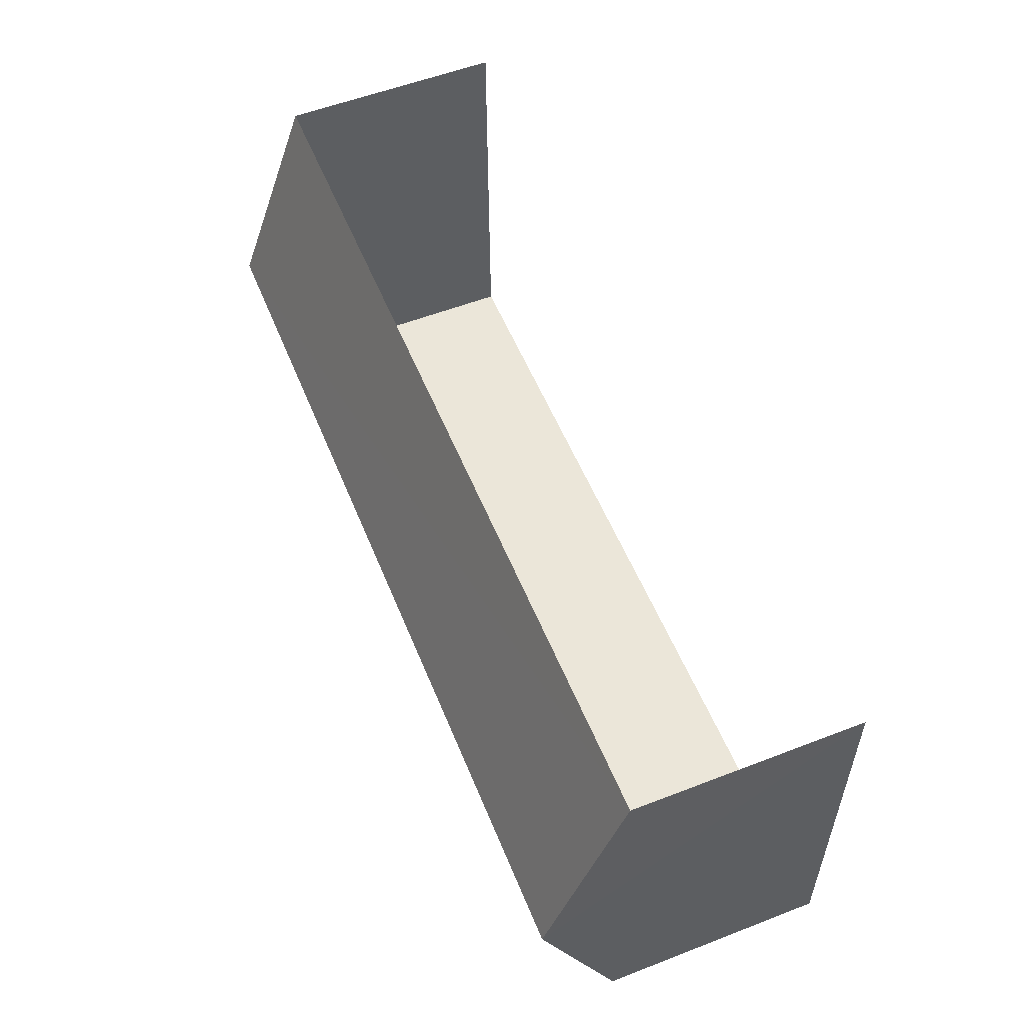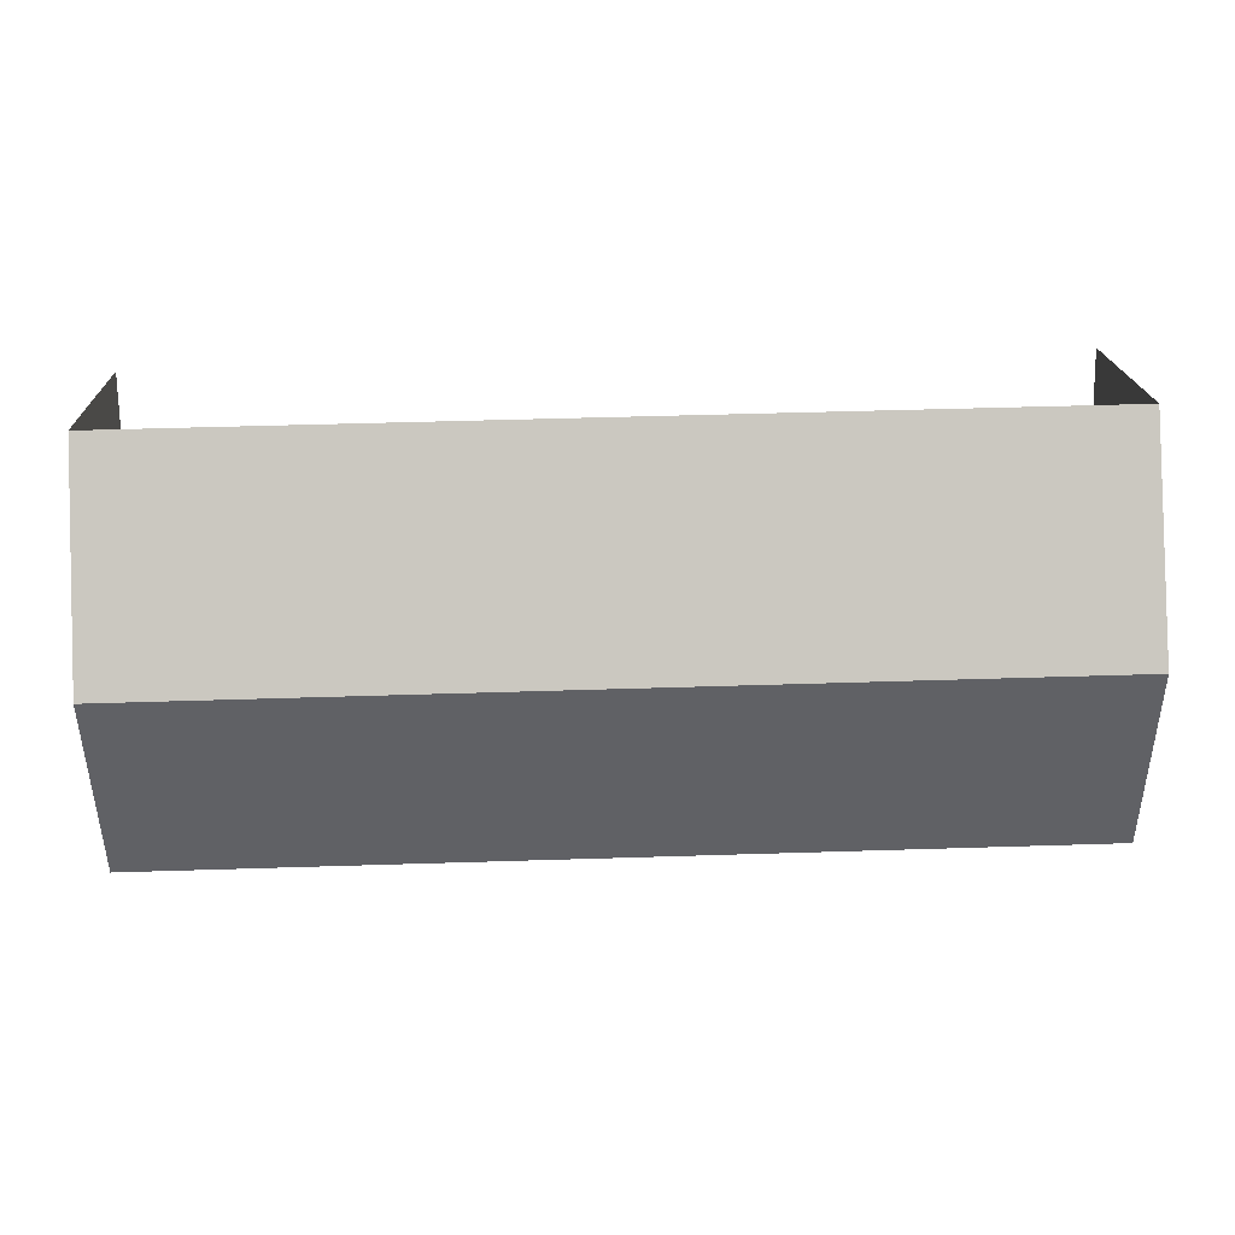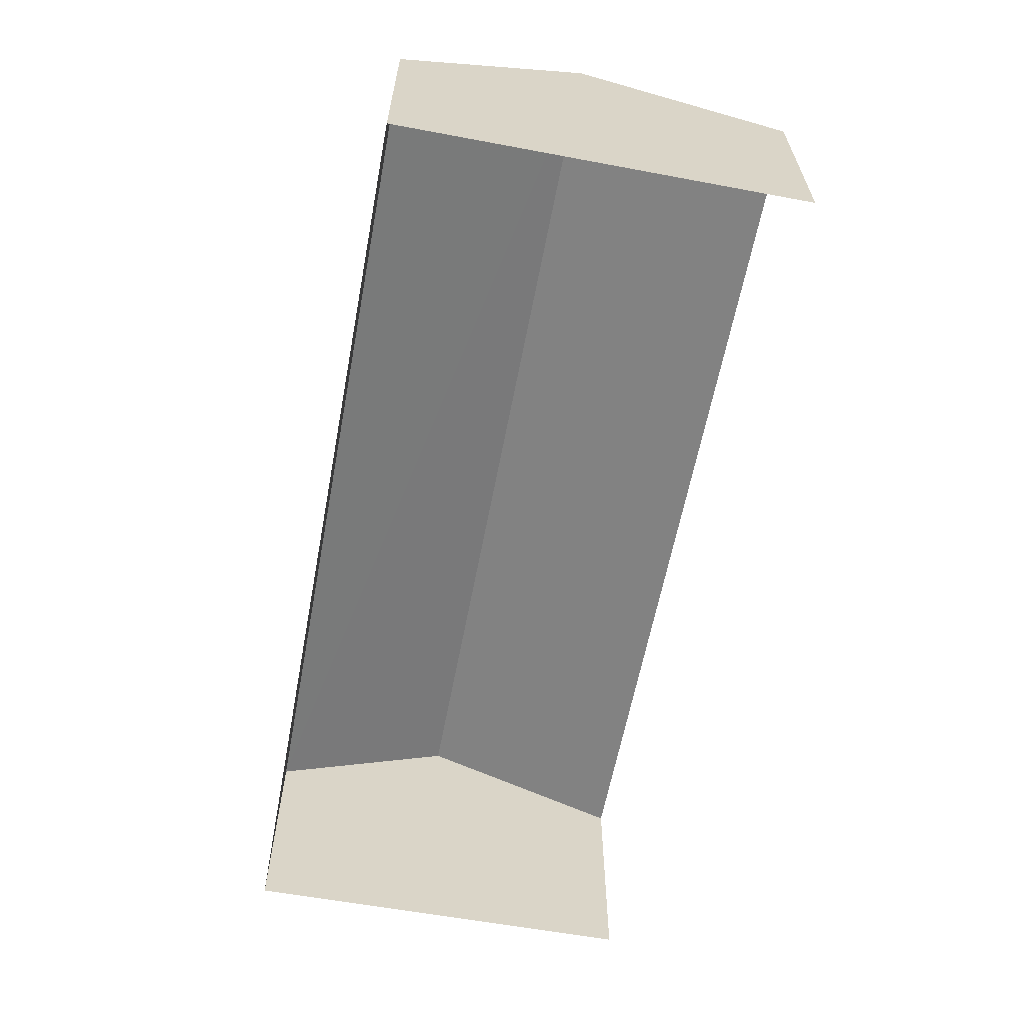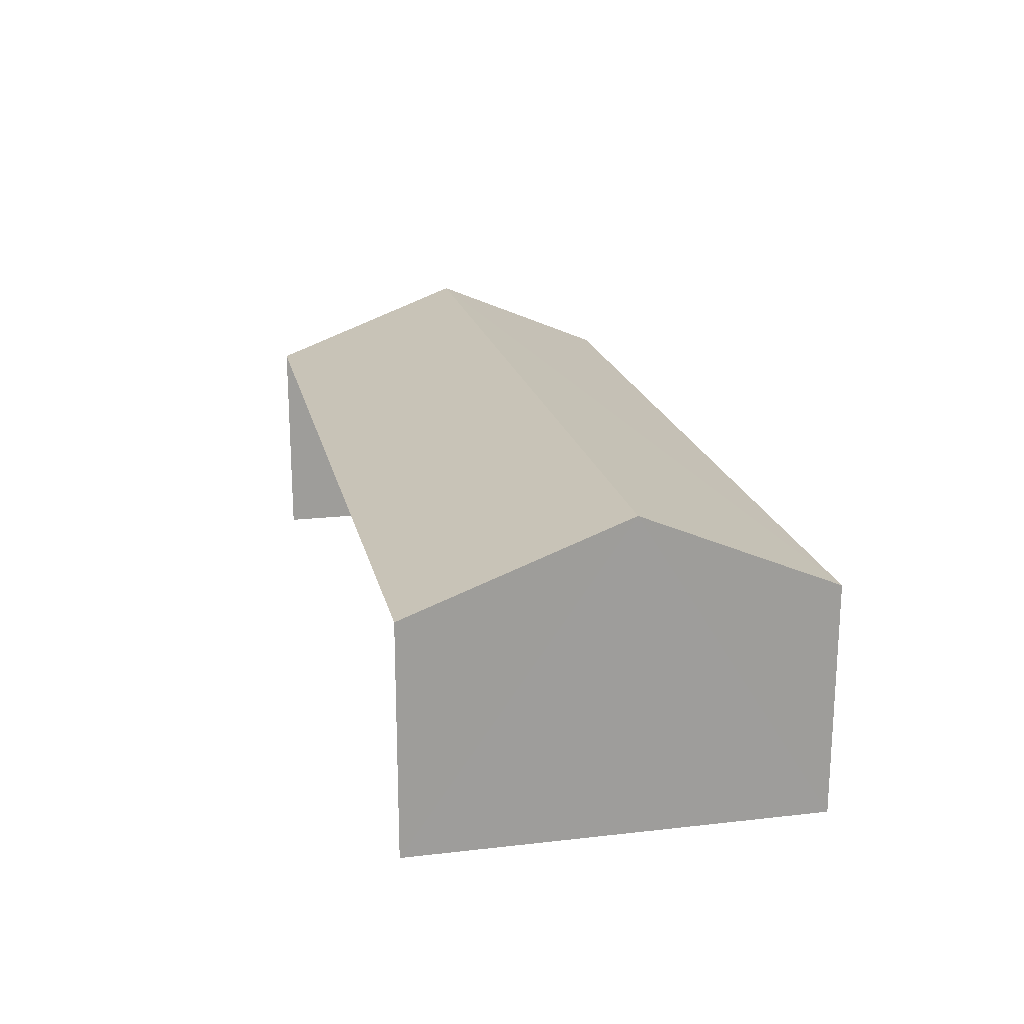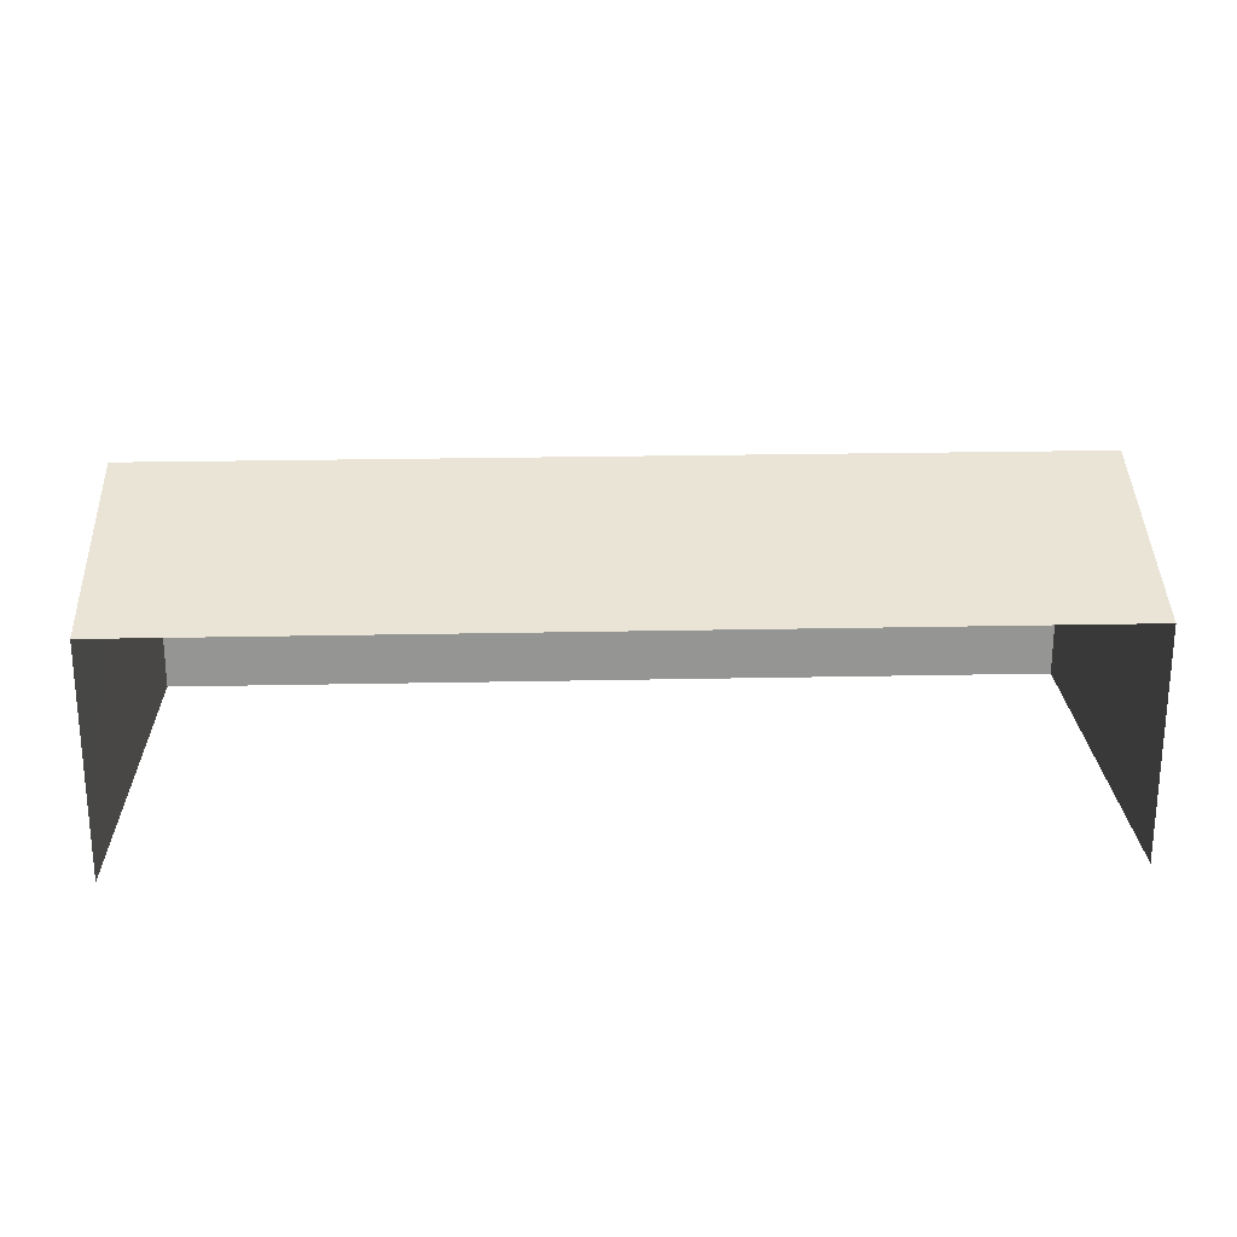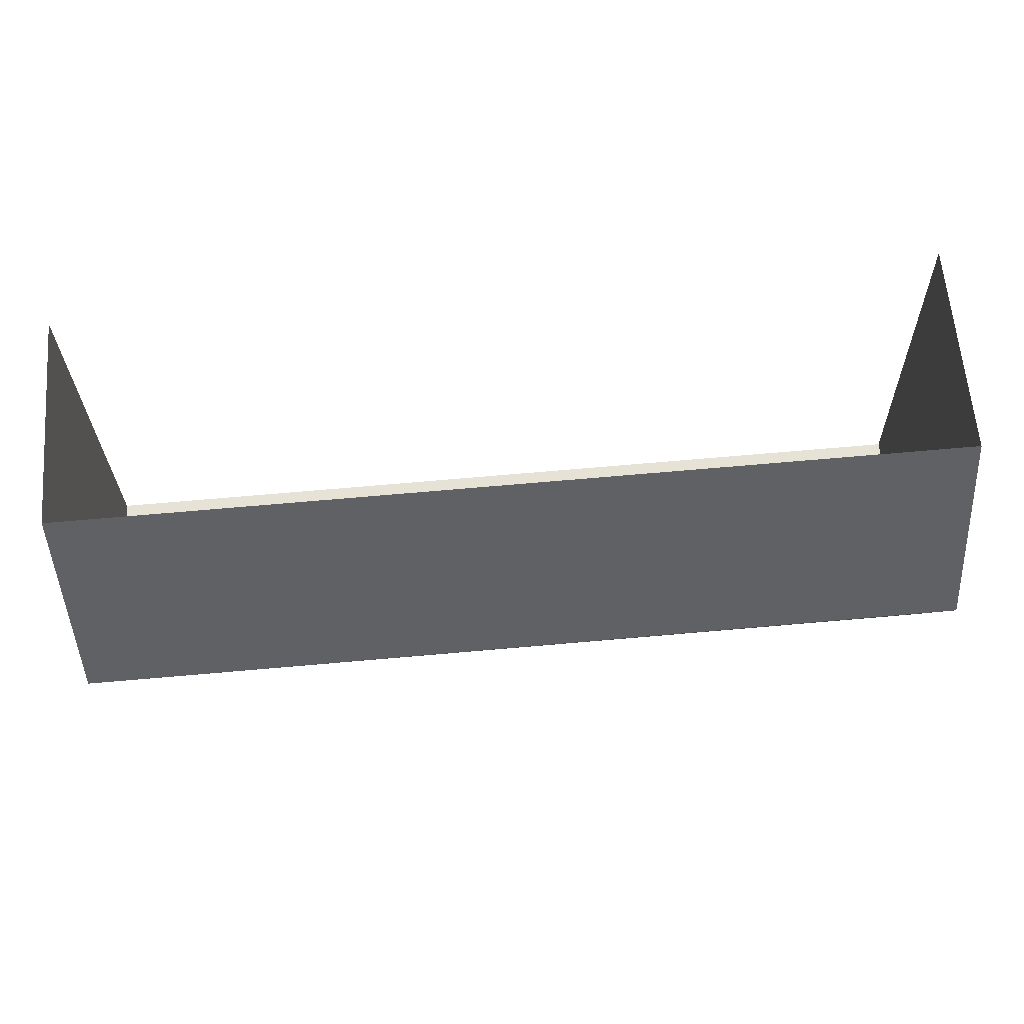
<metadata>
{"format":"obj","ext":"obj","renderer":"f3d","projection":"perspective","resolution":1024,"background":"white","views":[{"elev":56.4,"azim":68.0,"up":"+Y"},{"elev":18.7,"azim":-1.8,"up":"+Y"},{"elev":-61.4,"azim":80.3,"up":"+Z"},{"elev":19.5,"azim":-101.3,"up":"+Z"},{"elev":22.8,"azim":178.9,"up":"+Z"},{"elev":62.9,"azim":-4.8,"up":"+Y"}]}
</metadata>
<code>
v -2.238e+05 -1.278e+05 15.89
v -2.238e+05 -1.278e+05 15.89
v -2.238e+05 -1.278e+05 15.89
v -2.238e+05 -1.278e+05 15.89
v -2.238e+05 -1.278e+05 20.29
v -2.238e+05 -1.278e+05 20.29
v -2.238e+05 -1.278e+05 21.85
v -2.238e+05 -1.278e+05 21.85
v -2.238e+05 -1.278e+05 20.29
v -2.238e+05 -1.278e+05 20.29
f 1 2 3
f 1 4 2
f 6 2 4
f 6 5 2
f 5 6 7
f 8 5 7
f 9 10 8
f 7 9 8
f 10 3 8
f 3 2 8
f 2 5 8
f 6 4 7
f 4 1 7
f 1 9 7
f 9 1 3
f 10 9 3

</code>
